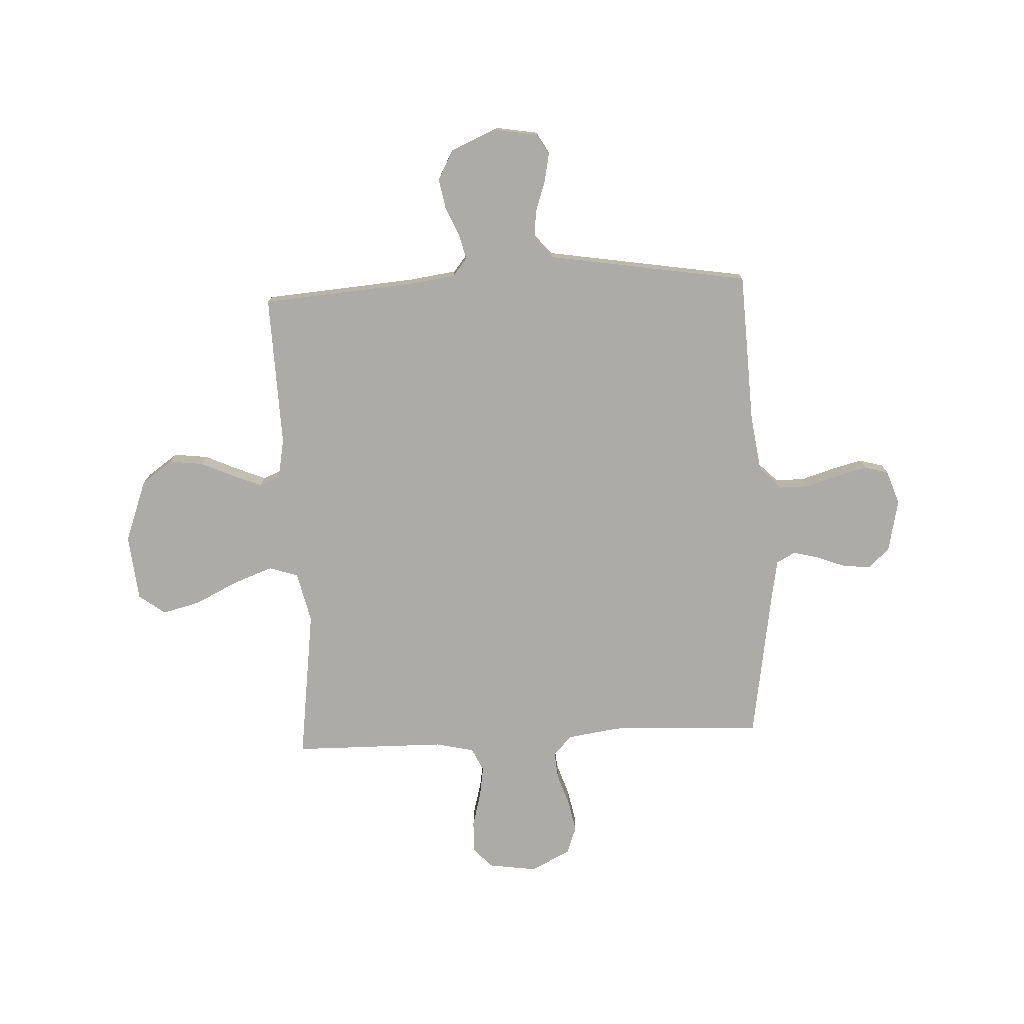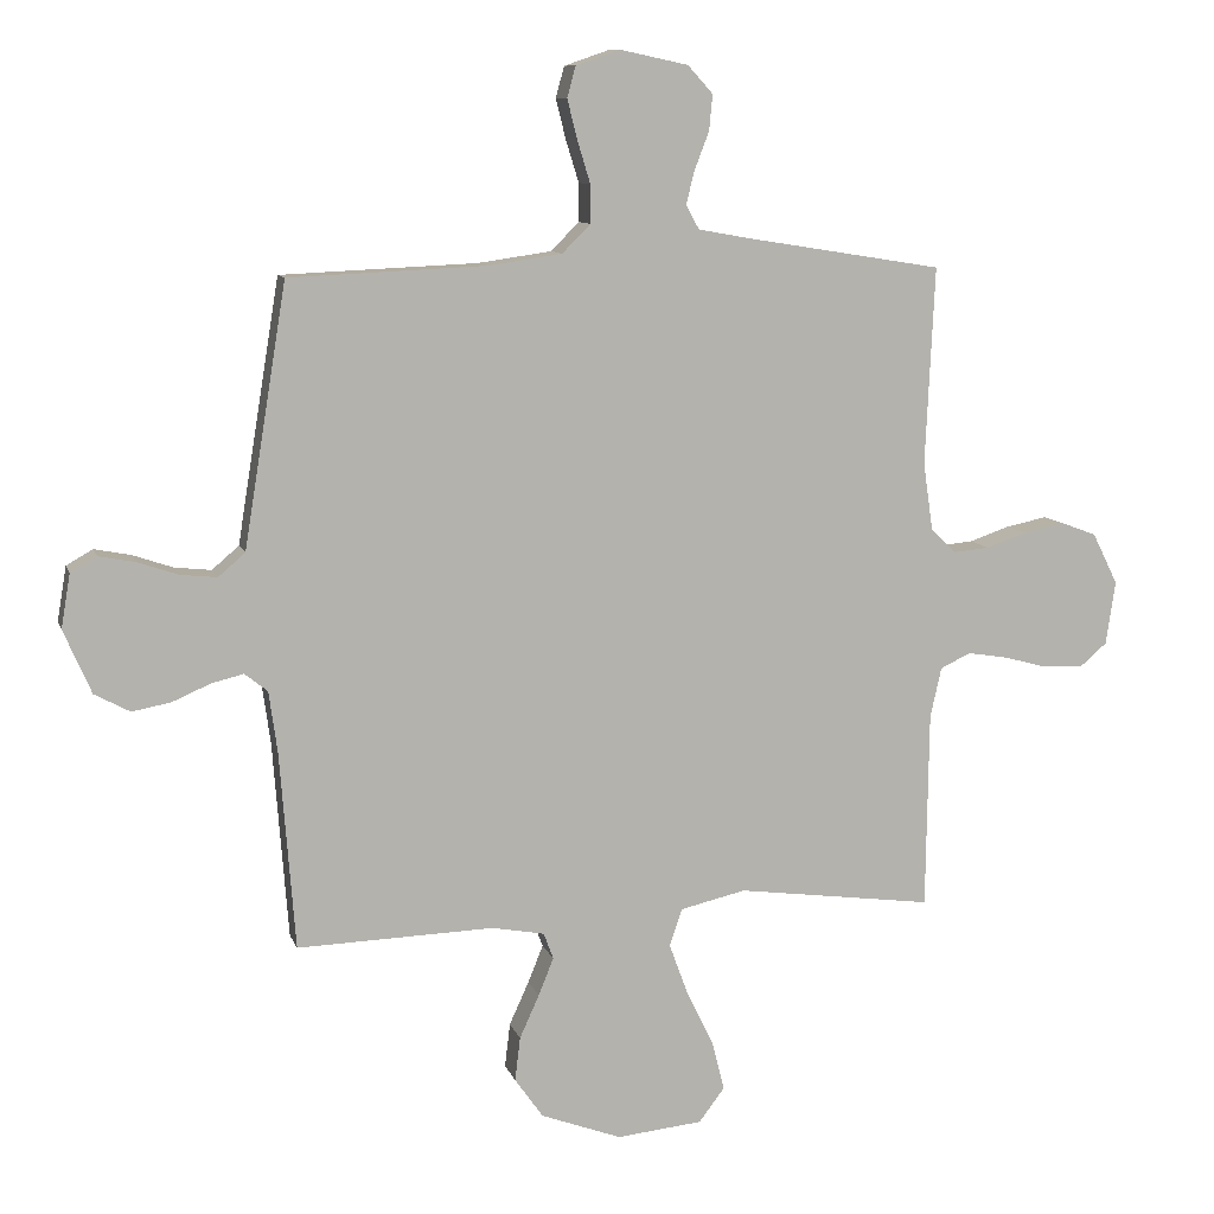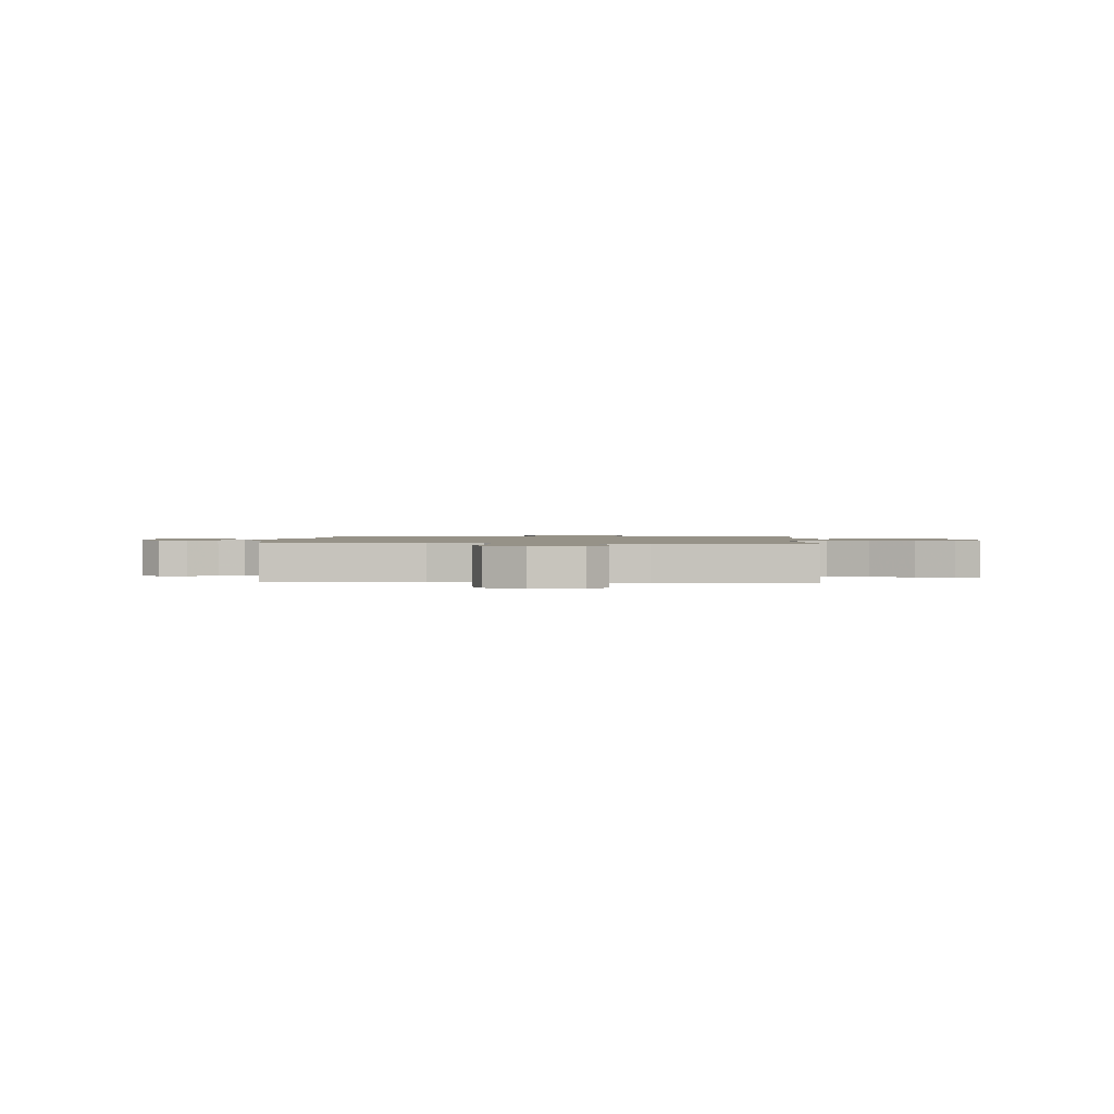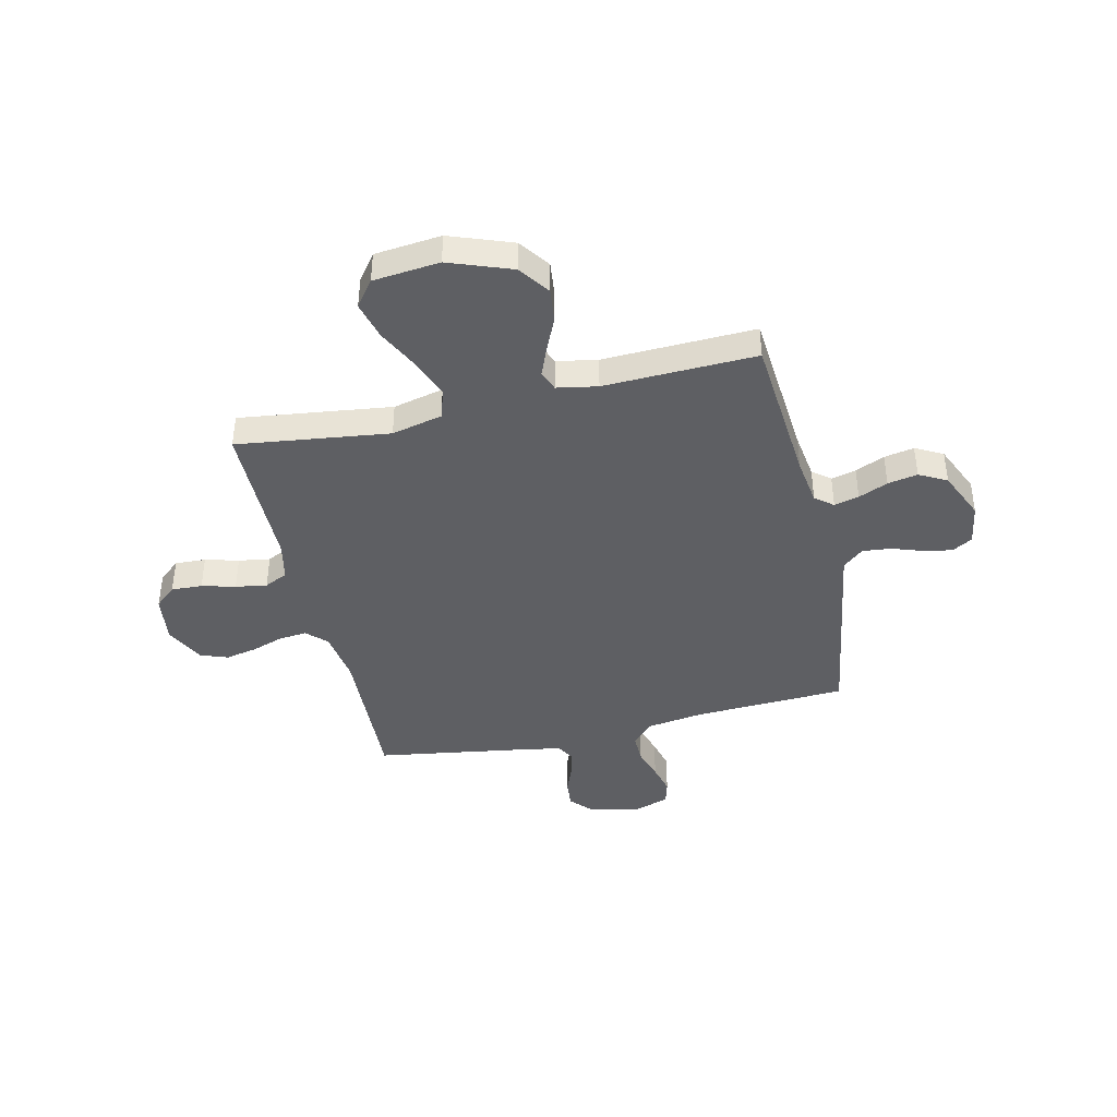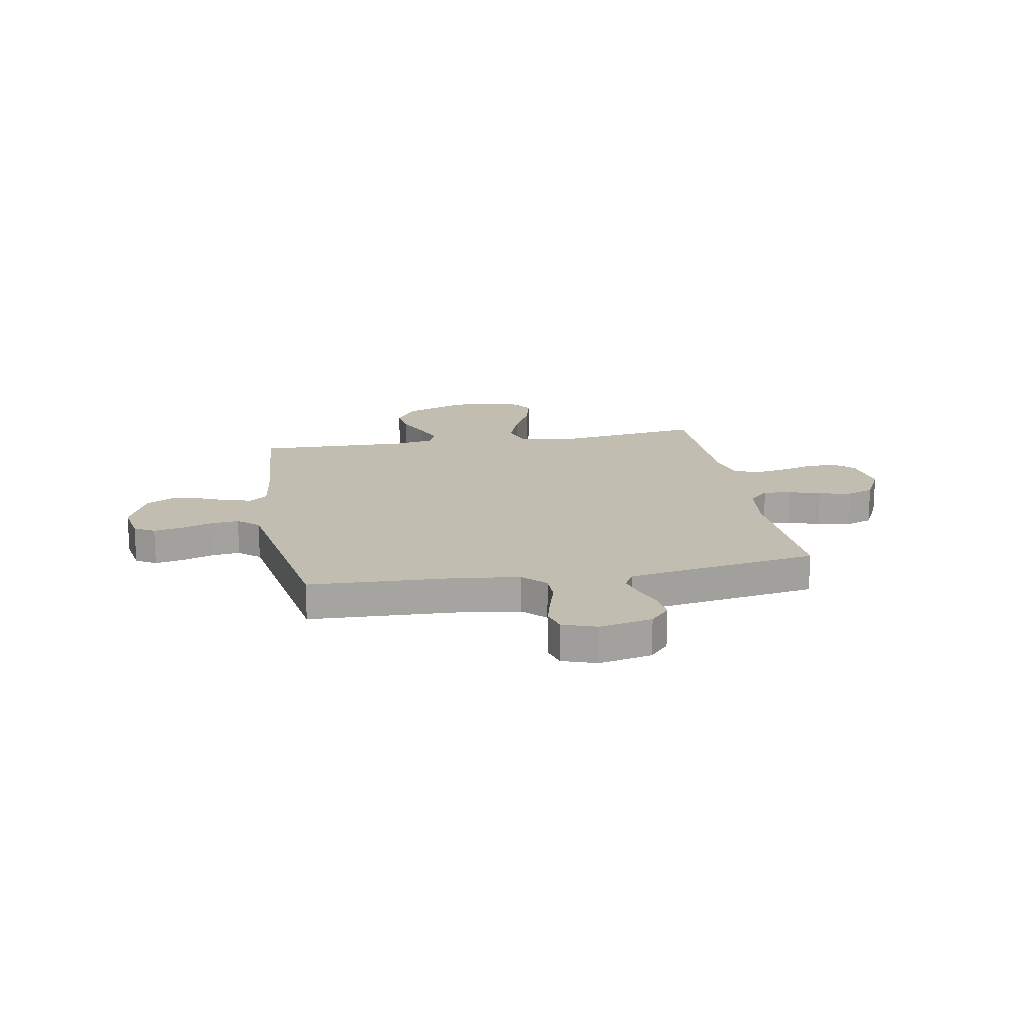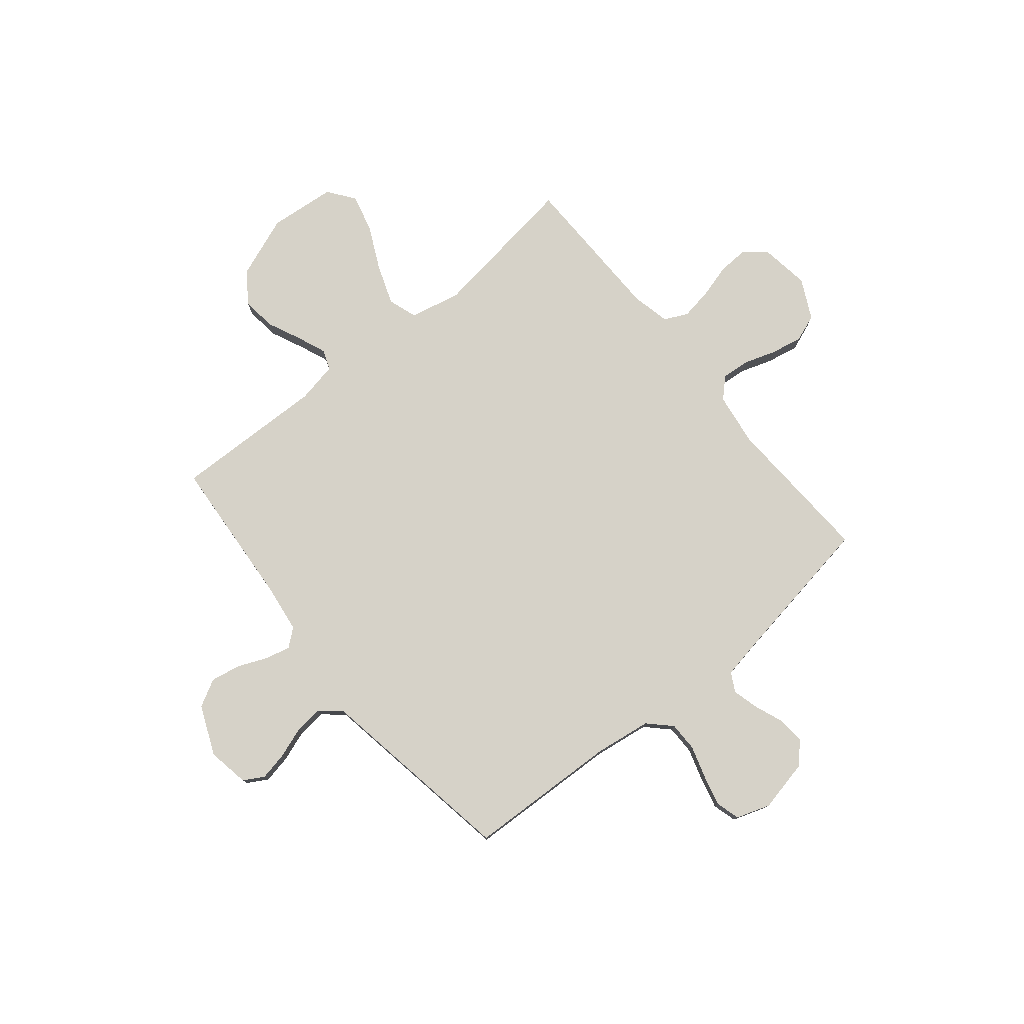
<metadata>
{"format":"obj","ext":"obj","renderer":"f3d","projection":"perspective","resolution":1024,"background":"white","views":[{"elev":-76.2,"azim":-87.2,"up":"+Y"},{"elev":9.8,"azim":-14.8,"up":"+Z"},{"elev":1.2,"azim":92.8,"up":"+Y"},{"elev":-41.4,"azim":-166.8,"up":"+Y"},{"elev":17.0,"azim":-10.1,"up":"+Y"},{"elev":78.0,"azim":-39.5,"up":"+Y"}]}
</metadata>
<code>
v 0.5 0.07 -0.5
v 0.2 0.07 -0.46
v 0.1 0.07 -0.483
v 0.081 0.07 -0.54
v 0.11 0.07 -0.619
v 0.151 0.07 -0.703
v 0.17 0.07 -0.778
v 0.131 0.07 -0.83
v 0 0.07 -0.843
v -0.123 0.07 -0.797
v -0.166 0.07 -0.736
v -0.158 0.07 -0.669
v -0.128 0.07 -0.603
v -0.105 0.07 -0.546
v -0.12 0.07 -0.506
v -0.2 0.07 -0.491
v -0.5 0.07 -0.5
v -0.523 0.07 -0.2
v -0.536 0.07 -0.106
v -0.571 0.07 -0.078
v -0.62 0.07 -0.09
v -0.678 0.07 -0.115
v -0.737 0.07 -0.126
v -0.791 0.07 -0.097
v -0.833 0.07 0
v -0.819 0.07 0.082
v -0.779 0.07 0.105
v -0.723 0.07 0.094
v -0.662 0.07 0.073
v -0.606 0.07 0.067
v -0.565 0.07 0.102
v -0.549 0.07 0.2
v -0.5 0.07 0.5
v -0.2 0.07 0.513
v -0.088 0.07 0.529
v -0.045 0.07 0.572
v -0.045 0.07 0.63
v -0.065 0.07 0.695
v -0.08 0.07 0.755
v -0.067 0.07 0.802
v 0 0.07 0.825
v 0.104 0.07 0.803
v 0.142 0.07 0.761
v 0.137 0.07 0.707
v 0.115 0.07 0.65
v 0.102 0.07 0.599
v 0.122 0.07 0.562
v 0.2 0.07 0.548
v 0.5 0.07 0.5
v 0.486 0.07 0.2
v 0.501 0.07 0.096
v 0.539 0.07 0.059
v 0.594 0.07 0.064
v 0.656 0.07 0.085
v 0.719 0.07 0.098
v 0.773 0.07 0.078
v 0.812 0.07 0
v 0.798 0.07 -0.097
v 0.756 0.07 -0.133
v 0.695 0.07 -0.13
v 0.629 0.07 -0.112
v 0.567 0.07 -0.102
v 0.521 0.07 -0.124
v 0.504 0.07 -0.2
v 0.5 0 -0.5
v 0.2 0 -0.46
v 0.1 0 -0.483
v 0.081 0 -0.54
v 0.11 0 -0.619
v 0.151 0 -0.703
v 0.17 0 -0.778
v 0.131 0 -0.83
v 0 0 -0.843
v -0.123 0 -0.797
v -0.166 0 -0.736
v -0.158 0 -0.669
v -0.128 0 -0.603
v -0.105 0 -0.546
v -0.12 0 -0.506
v -0.2 0 -0.491
v -0.5 0 -0.5
v -0.523 0 -0.2
v -0.536 0 -0.106
v -0.571 0 -0.078
v -0.62 0 -0.09
v -0.678 0 -0.115
v -0.737 0 -0.126
v -0.791 0 -0.097
v -0.833 0 0
v -0.819 0 0.082
v -0.779 0 0.105
v -0.723 0 0.094
v -0.662 0 0.073
v -0.606 0 0.067
v -0.565 0 0.102
v -0.549 0 0.2
v -0.5 0 0.5
v -0.2 0 0.513
v -0.088 0 0.529
v -0.045 0 0.572
v -0.045 0 0.63
v -0.065 0 0.695
v -0.08 0 0.755
v -0.067 0 0.802
v 0 0 0.825
v 0.104 0 0.803
v 0.142 0 0.761
v 0.137 0 0.707
v 0.115 0 0.65
v 0.102 0 0.599
v 0.122 0 0.562
v 0.2 0 0.548
v 0.5 0 0.5
v 0.486 0 0.2
v 0.501 0 0.096
v 0.539 0 0.059
v 0.594 0 0.064
v 0.656 0 0.085
v 0.719 0 0.098
v 0.773 0 0.078
v 0.812 0 0
v 0.798 0 -0.097
v 0.756 0 -0.133
v 0.695 0 -0.13
v 0.629 0 -0.112
v 0.567 0 -0.102
v 0.521 0 -0.124
v 0.504 0 -0.2
f 59 60 61
f 58 59 61
f 57 58 61
f 56 57 61
f 55 56 61
f 54 55 61
f 53 54 61
f 52 53 61 62
f 51 52 62 63
f 48 49 50
f 51 63 64
f 50 51 64
f 48 50 64
f 47 48 64
f 43 44 45
f 42 43 45
f 41 42 45
f 40 41 45
f 39 40 45
f 38 39 45
f 37 38 45
f 36 37 45 46
f 64 1 2
f 47 64 2
f 46 47 2
f 36 46 2
f 35 36 2
f 31 32 33 34
f 27 28 29
f 26 27 29
f 25 26 29
f 24 25 29
f 23 24 29
f 22 23 29
f 21 22 29
f 20 21 29 30
f 19 20 30 31
f 16 17 18
f 15 16 18 19
f 11 12 13
f 10 11 13
f 9 10 13
f 8 9 13
f 7 8 13
f 6 7 13
f 5 6 13
f 4 5 13 14
f 3 4 14 15
f 31 34 35
f 19 31 35
f 15 19 35
f 3 15 35
f 2 3 35
f 125 124 123
f 125 123 122
f 125 122 121
f 125 121 120
f 125 120 119
f 125 119 118
f 125 118 117
f 126 125 117 116
f 127 126 116 115
f 114 113 112
f 128 127 115
f 128 115 114
f 128 114 112
f 128 112 111
f 109 108 107
f 109 107 106
f 109 106 105
f 109 105 104
f 109 104 103
f 109 103 102
f 109 102 101
f 110 109 101 100
f 66 65 128
f 66 128 111
f 66 111 110
f 66 110 100
f 66 100 99
f 98 97 96 95
f 93 92 91
f 93 91 90
f 93 90 89
f 93 89 88
f 93 88 87
f 93 87 86
f 93 86 85
f 94 93 85 84
f 95 94 84 83
f 82 81 80
f 83 82 80 79
f 77 76 75
f 77 75 74
f 77 74 73
f 77 73 72
f 77 72 71
f 77 71 70
f 77 70 69
f 78 77 69 68
f 79 78 68 67
f 99 98 95
f 99 95 83
f 99 83 79
f 99 79 67
f 99 67 66
f 1 65 66 2
f 2 66 67 3
f 3 67 68 4
f 4 68 69 5
f 5 69 70 6
f 6 70 71 7
f 7 71 72 8
f 8 72 73 9
f 9 73 74 10
f 10 74 75 11
f 11 75 76 12
f 12 76 77 13
f 13 77 78 14
f 14 78 79 15
f 15 79 80 16
f 16 80 81 17
f 17 81 82 18
f 18 82 83 19
f 19 83 84 20
f 20 84 85 21
f 21 85 86 22
f 22 86 87 23
f 23 87 88 24
f 24 88 89 25
f 25 89 90 26
f 26 90 91 27
f 27 91 92 28
f 28 92 93 29
f 29 93 94 30
f 30 94 95 31
f 31 95 96 32
f 32 96 97 33
f 33 97 98 34
f 34 98 99 35
f 35 99 100 36
f 36 100 101 37
f 37 101 102 38
f 38 102 103 39
f 39 103 104 40
f 40 104 105 41
f 41 105 106 42
f 42 106 107 43
f 43 107 108 44
f 44 108 109 45
f 45 109 110 46
f 46 110 111 47
f 47 111 112 48
f 48 112 113 49
f 49 113 114 50
f 50 114 115 51
f 51 115 116 52
f 52 116 117 53
f 53 117 118 54
f 54 118 119 55
f 55 119 120 56
f 56 120 121 57
f 57 121 122 58
f 58 122 123 59
f 59 123 124 60
f 60 124 125 61
f 61 125 126 62
f 62 126 127 63
f 63 127 128 64
f 64 128 65 1

</code>
